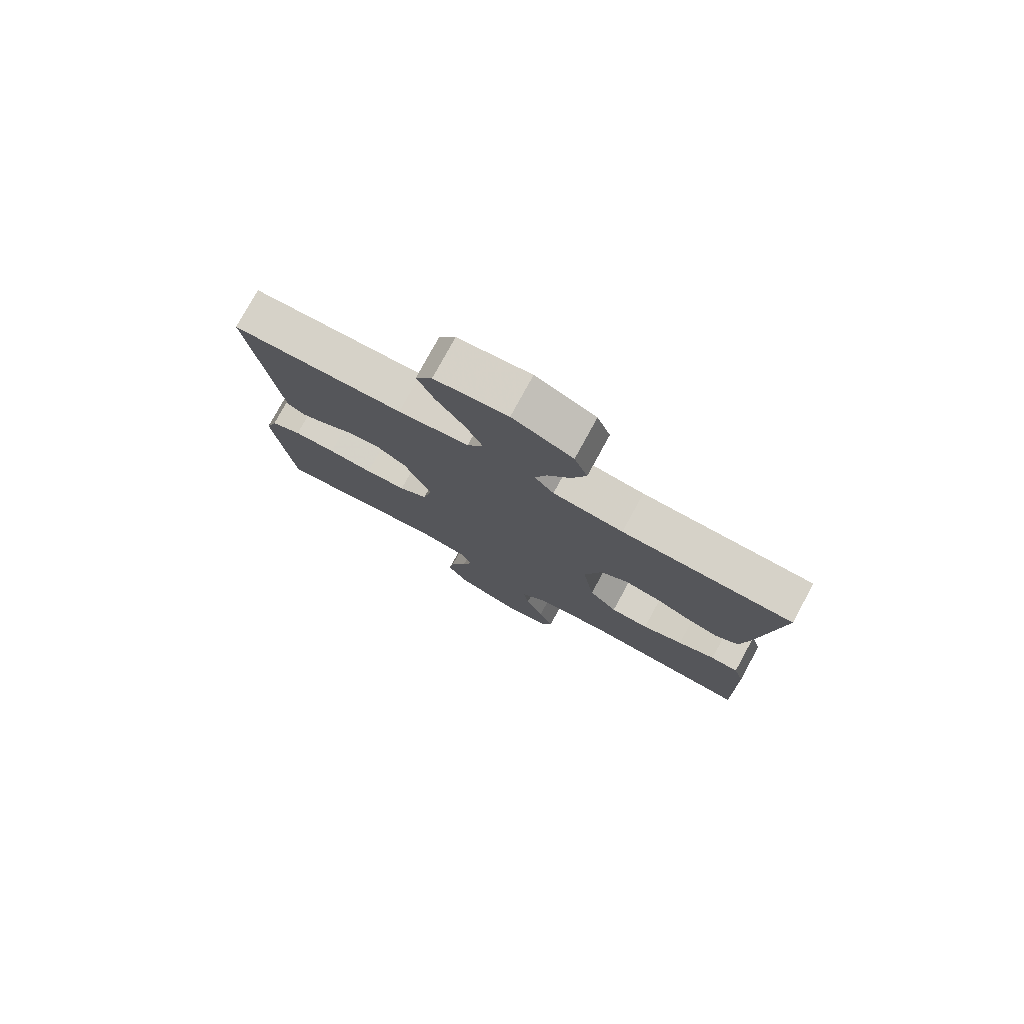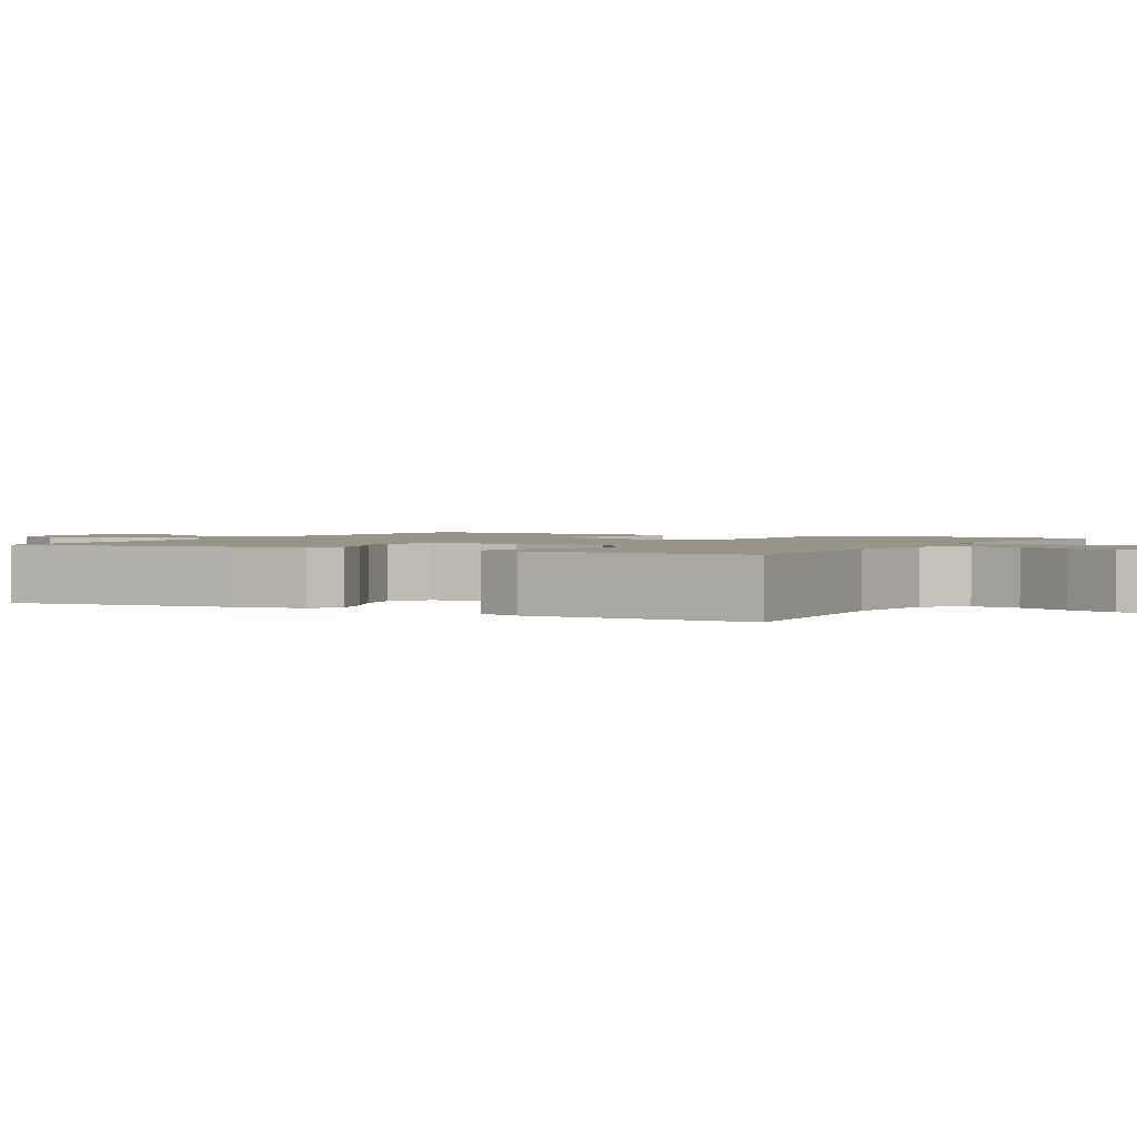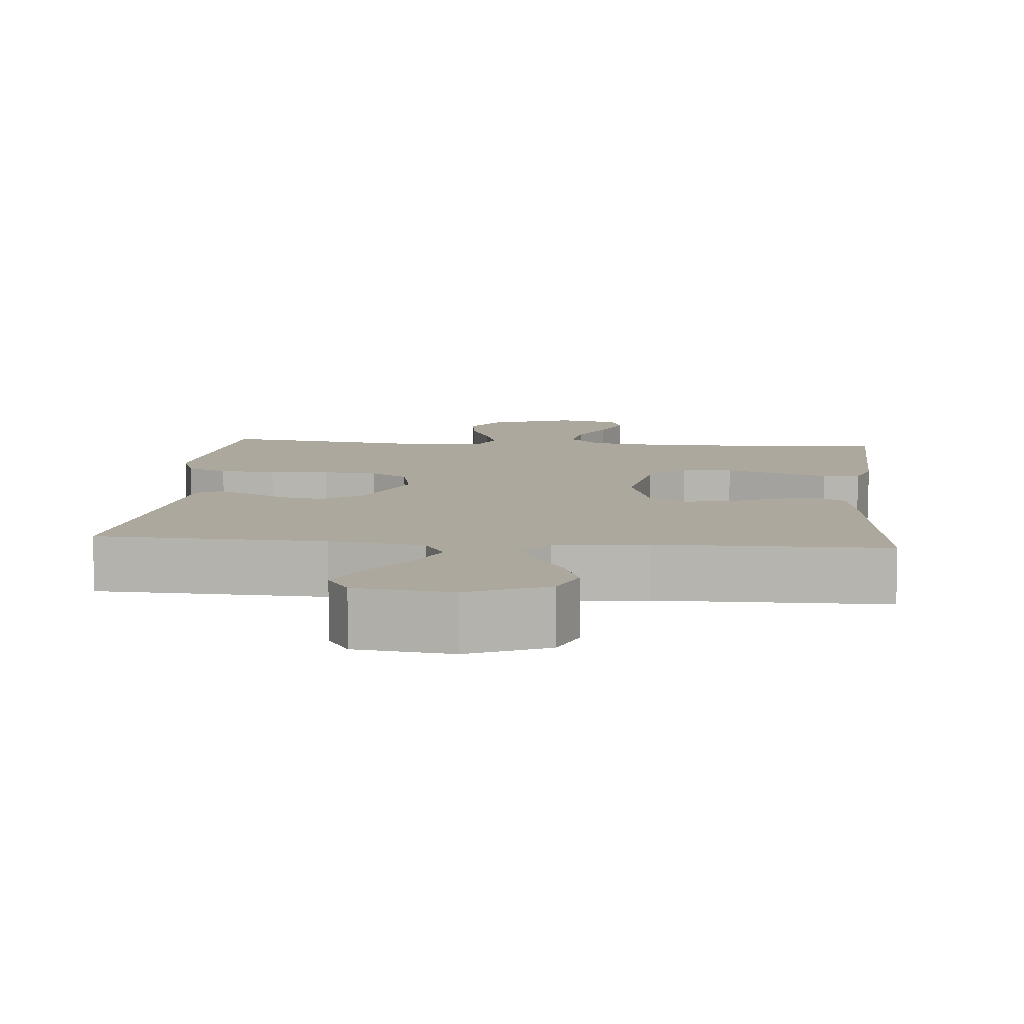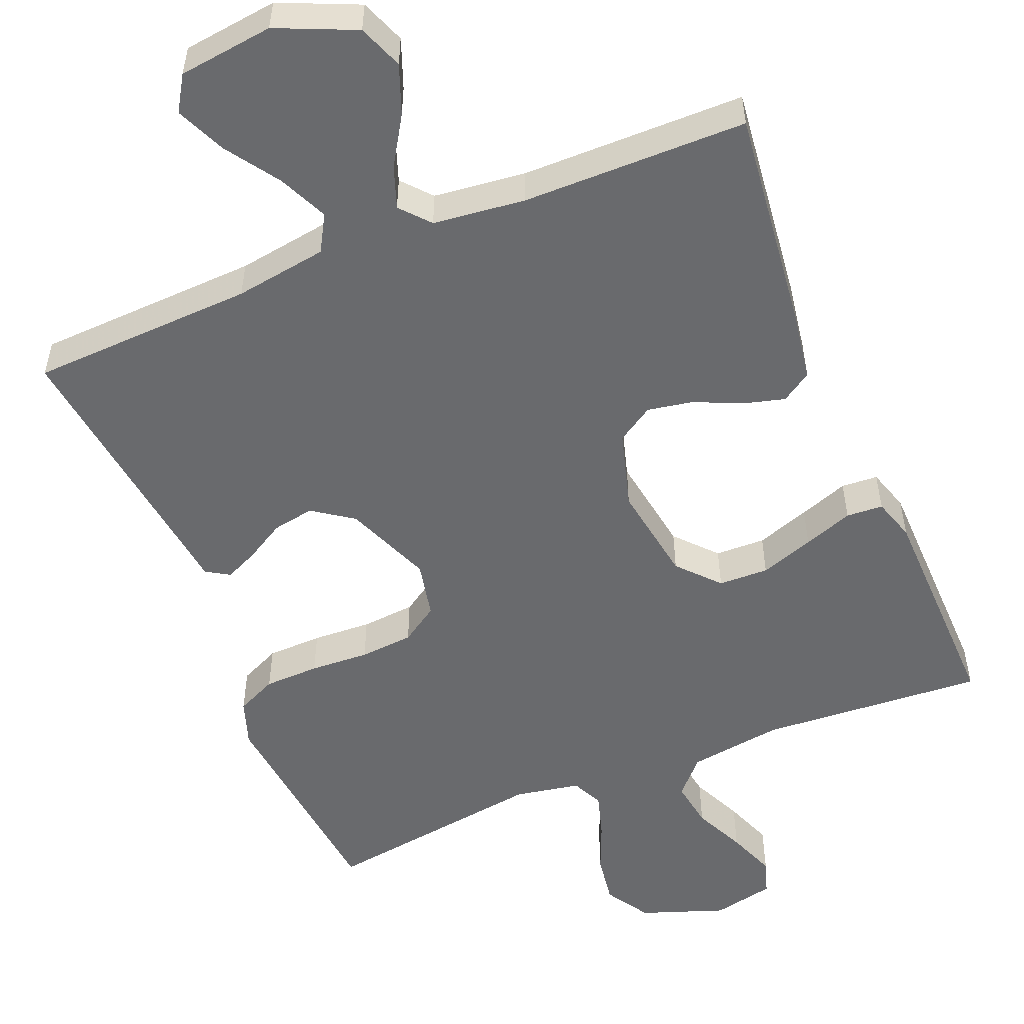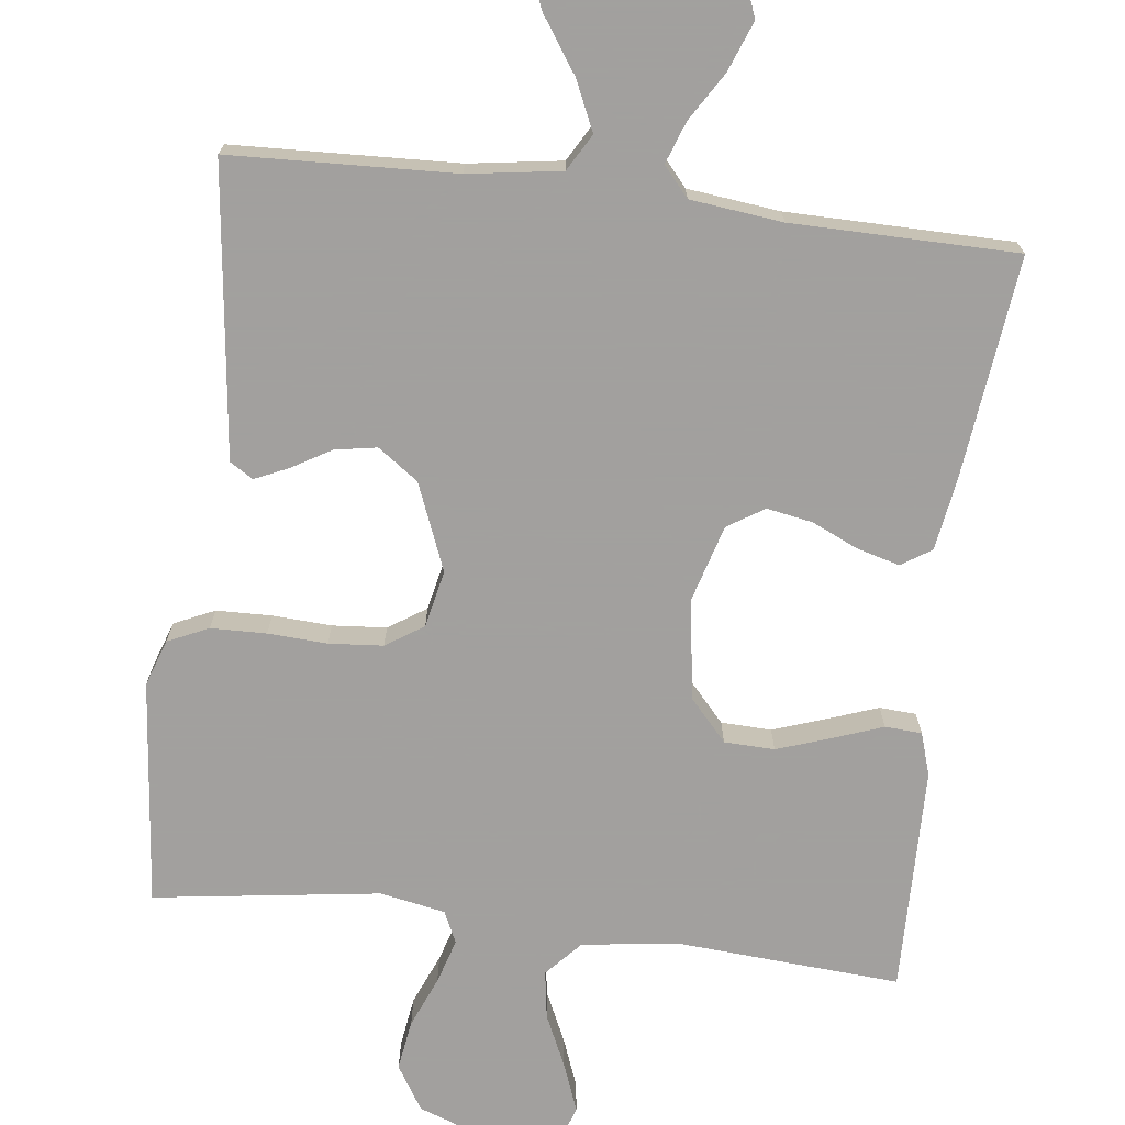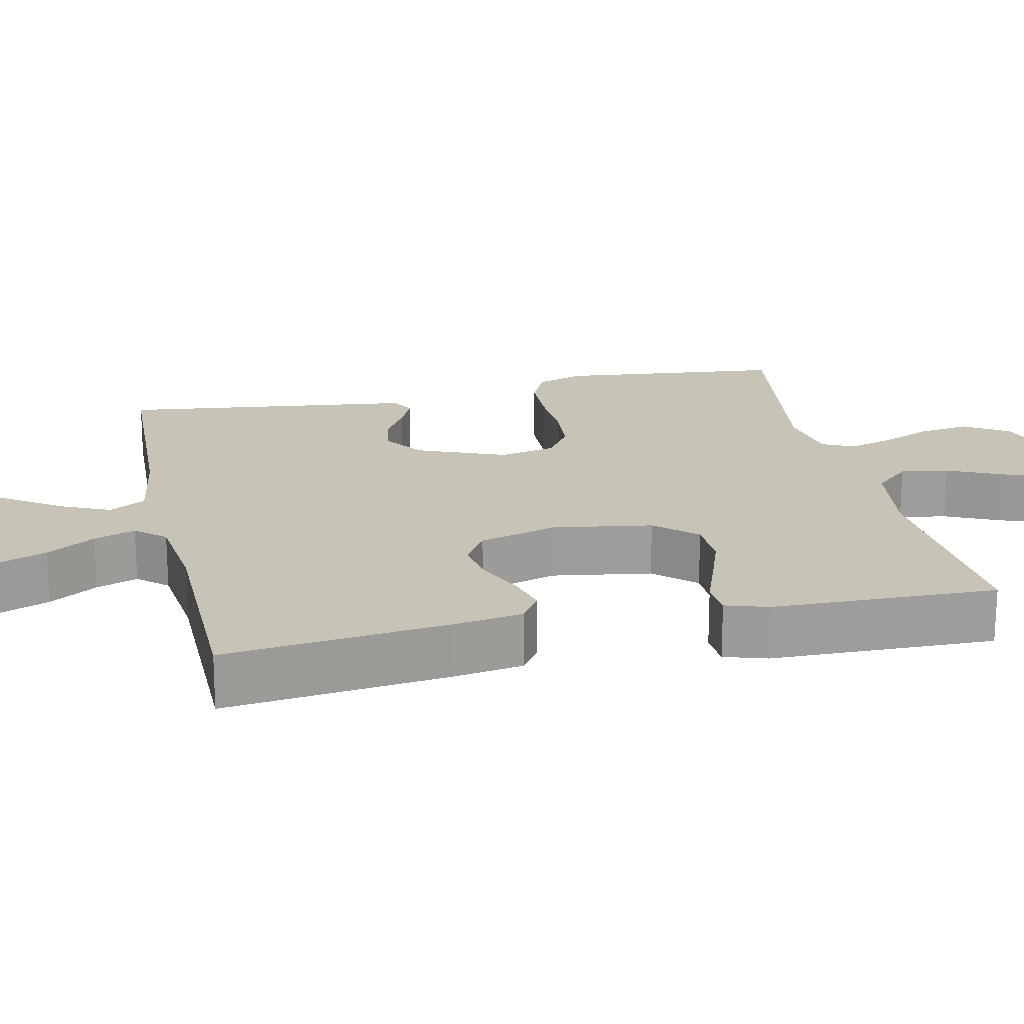
<metadata>
{"format":"obj","ext":"obj","renderer":"f3d","projection":"perspective","resolution":1024,"background":"white","views":[{"elev":78.0,"azim":28.6,"up":"+Z"},{"elev":1.7,"azim":119.1,"up":"+Y"},{"elev":8.6,"azim":5.2,"up":"+Y"},{"elev":-53.1,"azim":22.3,"up":"+Y"},{"elev":-71.9,"azim":-7.1,"up":"+Y"},{"elev":19.7,"azim":77.6,"up":"+Y"}]}
</metadata>
<code>
v 0.5 0.07 0.5
v 0.465 0.07 0.2
v 0.45 0.07 0.107
v 0.41 0.07 0.081
v 0.354 0.07 0.096
v 0.292 0.07 0.124
v 0.231 0.07 0.135
v 0.182 0.07 0.104
v 0.152 0.07 0
v 0.173 0.07 -0.133
v 0.222 0.07 -0.187
v 0.289 0.07 -0.189
v 0.361 0.07 -0.164
v 0.427 0.07 -0.14
v 0.476 0.07 -0.143
v 0.494 0.07 -0.2
v 0.5 0.07 -0.5
v 0.2 0.07 -0.48
v 0.074 0.07 -0.498
v 0.031 0.07 -0.545
v 0.041 0.07 -0.609
v 0.073 0.07 -0.678
v 0.098 0.07 -0.743
v 0.083 0.07 -0.79
v 0 0.07 -0.808
v -0.112 0.07 -0.768
v -0.149 0.07 -0.709
v -0.139 0.07 -0.642
v -0.111 0.07 -0.575
v -0.093 0.07 -0.515
v -0.113 0.07 -0.473
v -0.2 0.07 -0.457
v -0.5 0.07 -0.5
v -0.532 0.07 -0.2
v -0.511 0.07 -0.138
v -0.457 0.07 -0.113
v -0.383 0.07 -0.111
v -0.304 0.07 -0.115
v -0.232 0.07 -0.109
v -0.182 0.07 -0.076
v -0.166 0.07 0
v -0.213 0.07 0.116
v -0.267 0.07 0.154
v -0.323 0.07 0.144
v -0.376 0.07 0.113
v -0.42 0.07 0.093
v -0.451 0.07 0.112
v -0.462 0.07 0.2
v -0.5 0.07 0.5
v -0.2 0.07 0.513
v -0.076 0.07 0.532
v -0.048 0.07 0.581
v -0.078 0.07 0.647
v -0.127 0.07 0.719
v -0.156 0.07 0.785
v -0.127 0.07 0.832
v 0 0.07 0.848
v 0.105 0.07 0.802
v 0.128 0.07 0.742
v 0.103 0.07 0.676
v 0.063 0.07 0.611
v 0.043 0.07 0.555
v 0.077 0.07 0.516
v 0.2 0.07 0.502
v 0.5 0 0.5
v 0.465 0 0.2
v 0.45 0 0.107
v 0.41 0 0.081
v 0.354 0 0.096
v 0.292 0 0.124
v 0.231 0 0.135
v 0.182 0 0.104
v 0.152 0 0
v 0.173 0 -0.133
v 0.222 0 -0.187
v 0.289 0 -0.189
v 0.361 0 -0.164
v 0.427 0 -0.14
v 0.476 0 -0.143
v 0.494 0 -0.2
v 0.5 0 -0.5
v 0.2 0 -0.48
v 0.074 0 -0.498
v 0.031 0 -0.545
v 0.041 0 -0.609
v 0.073 0 -0.678
v 0.098 0 -0.743
v 0.083 0 -0.79
v 0 0 -0.808
v -0.112 0 -0.768
v -0.149 0 -0.709
v -0.139 0 -0.642
v -0.111 0 -0.575
v -0.093 0 -0.515
v -0.113 0 -0.473
v -0.2 0 -0.457
v -0.5 0 -0.5
v -0.532 0 -0.2
v -0.511 0 -0.138
v -0.457 0 -0.113
v -0.383 0 -0.111
v -0.304 0 -0.115
v -0.232 0 -0.109
v -0.182 0 -0.076
v -0.166 0 0
v -0.213 0 0.116
v -0.267 0 0.154
v -0.323 0 0.144
v -0.376 0 0.113
v -0.42 0 0.093
v -0.451 0 0.112
v -0.462 0 0.2
v -0.5 0 0.5
v -0.2 0 0.513
v -0.076 0 0.532
v -0.048 0 0.581
v -0.078 0 0.647
v -0.127 0 0.719
v -0.156 0 0.785
v -0.127 0 0.832
v 0 0 0.848
v 0.105 0 0.802
v 0.128 0 0.742
v 0.103 0 0.676
v 0.063 0 0.611
v 0.043 0 0.555
v 0.077 0 0.516
v 0.2 0 0.502
f 58 59 60 61
f 58 61 62
f 57 58 62
f 56 57 62
f 53 54 55 56
f 52 53 56 62
f 51 52 62 63
f 48 49 50
f 44 45 46 47
f 44 47 48 50
f 35 36 37 38
f 35 38 39
f 32 33 34 35
f 31 32 35 39
f 30 31 39 40
f 26 27 28 29
f 26 29 30
f 25 26 30
f 21 22 23 24
f 21 24 25 30
f 15 16 17 18
f 13 14 15 18
f 12 13 18 19
f 11 12 19 20
f 3 4 5 6
f 3 6 7
f 64 1 2 3
f 64 3 7
f 63 64 7 8
f 51 63 8 9
f 43 44 50 51
f 42 43 51 9
f 41 42 9 10
f 20 21 30 40
f 20 40 41
f 10 11 20 41
f 125 124 123 122
f 126 125 122
f 126 122 121
f 126 121 120
f 120 119 118 117
f 126 120 117 116
f 127 126 116 115
f 114 113 112
f 111 110 109 108
f 114 112 111 108
f 102 101 100 99
f 103 102 99
f 99 98 97 96
f 103 99 96 95
f 104 103 95 94
f 93 92 91 90
f 94 93 90
f 94 90 89
f 88 87 86 85
f 94 89 88 85
f 82 81 80 79
f 82 79 78 77
f 83 82 77 76
f 84 83 76 75
f 70 69 68 67
f 71 70 67
f 67 66 65 128
f 71 67 128
f 72 71 128 127
f 73 72 127 115
f 115 114 108 107
f 73 115 107 106
f 74 73 106 105
f 104 94 85 84
f 105 104 84
f 105 84 75 74
f 1 65 66 2
f 2 66 67 3
f 3 67 68 4
f 4 68 69 5
f 5 69 70 6
f 6 70 71 7
f 7 71 72 8
f 8 72 73 9
f 9 73 74 10
f 10 74 75 11
f 11 75 76 12
f 12 76 77 13
f 13 77 78 14
f 14 78 79 15
f 15 79 80 16
f 16 80 81 17
f 17 81 82 18
f 18 82 83 19
f 19 83 84 20
f 20 84 85 21
f 21 85 86 22
f 22 86 87 23
f 23 87 88 24
f 24 88 89 25
f 25 89 90 26
f 26 90 91 27
f 27 91 92 28
f 28 92 93 29
f 29 93 94 30
f 30 94 95 31
f 31 95 96 32
f 32 96 97 33
f 33 97 98 34
f 34 98 99 35
f 35 99 100 36
f 36 100 101 37
f 37 101 102 38
f 38 102 103 39
f 39 103 104 40
f 40 104 105 41
f 41 105 106 42
f 42 106 107 43
f 43 107 108 44
f 44 108 109 45
f 45 109 110 46
f 46 110 111 47
f 47 111 112 48
f 48 112 113 49
f 49 113 114 50
f 50 114 115 51
f 51 115 116 52
f 52 116 117 53
f 53 117 118 54
f 54 118 119 55
f 55 119 120 56
f 56 120 121 57
f 57 121 122 58
f 58 122 123 59
f 59 123 124 60
f 60 124 125 61
f 61 125 126 62
f 62 126 127 63
f 63 127 128 64
f 64 128 65 1

</code>
